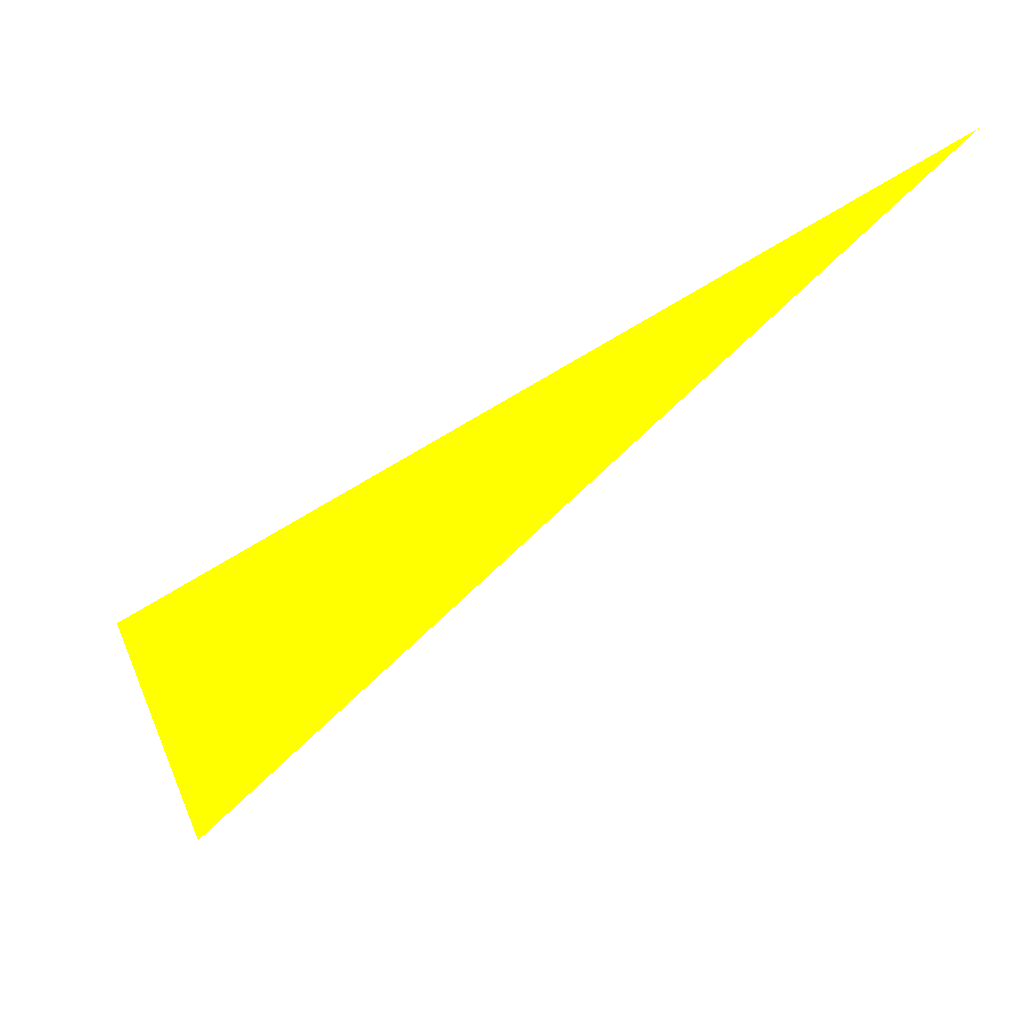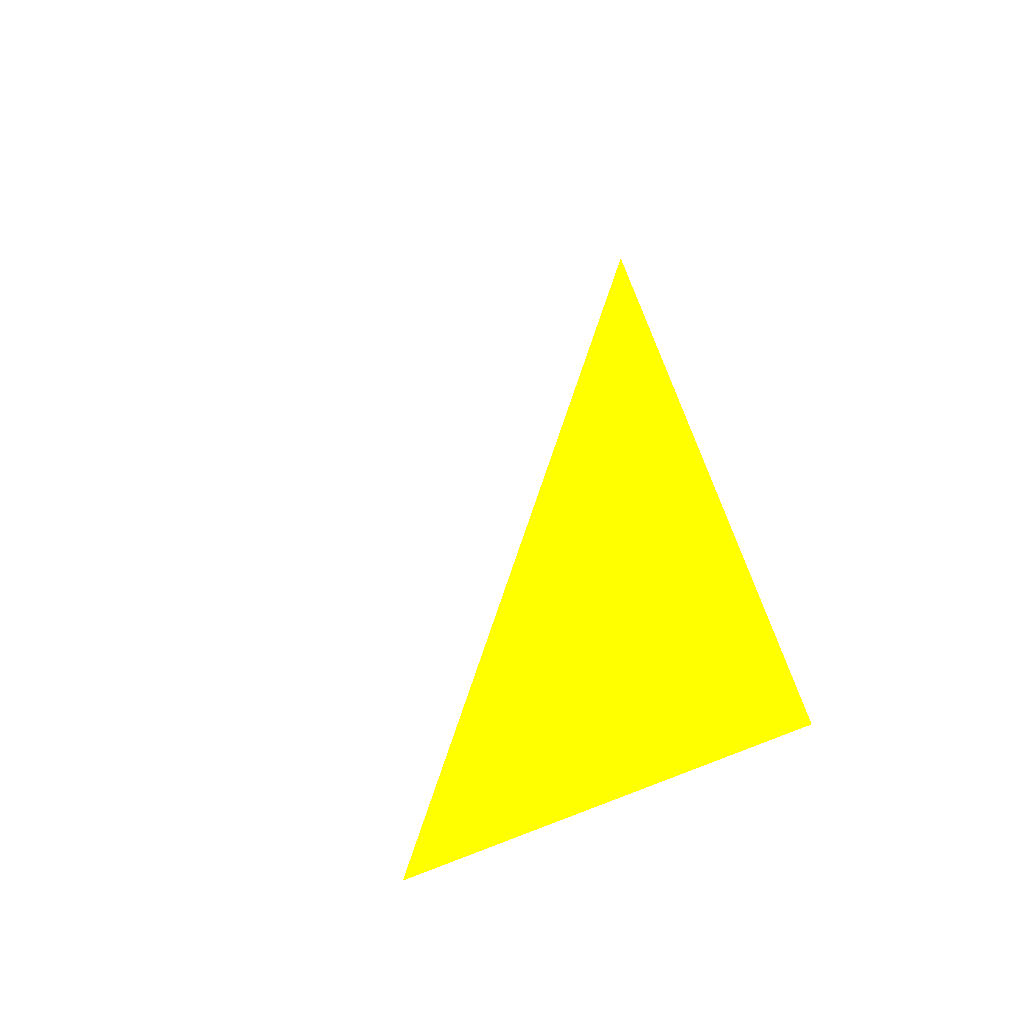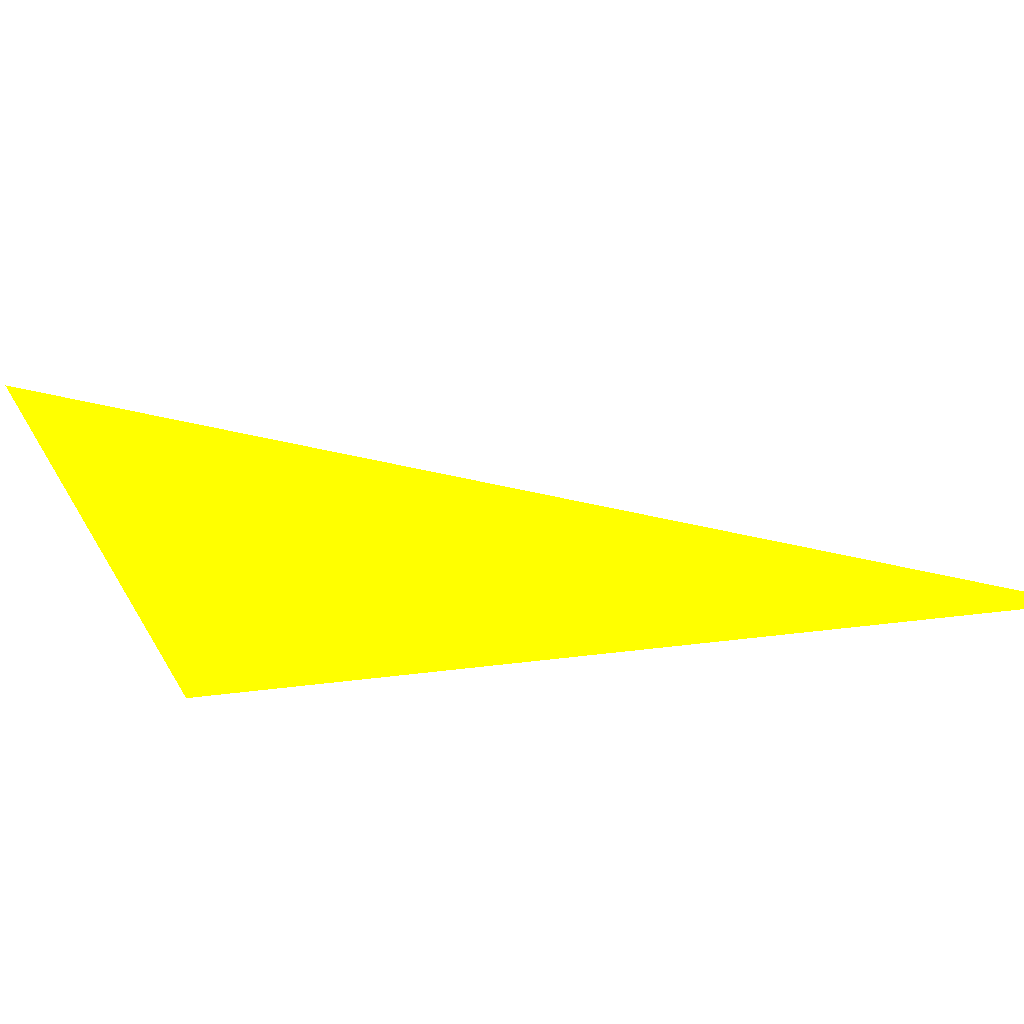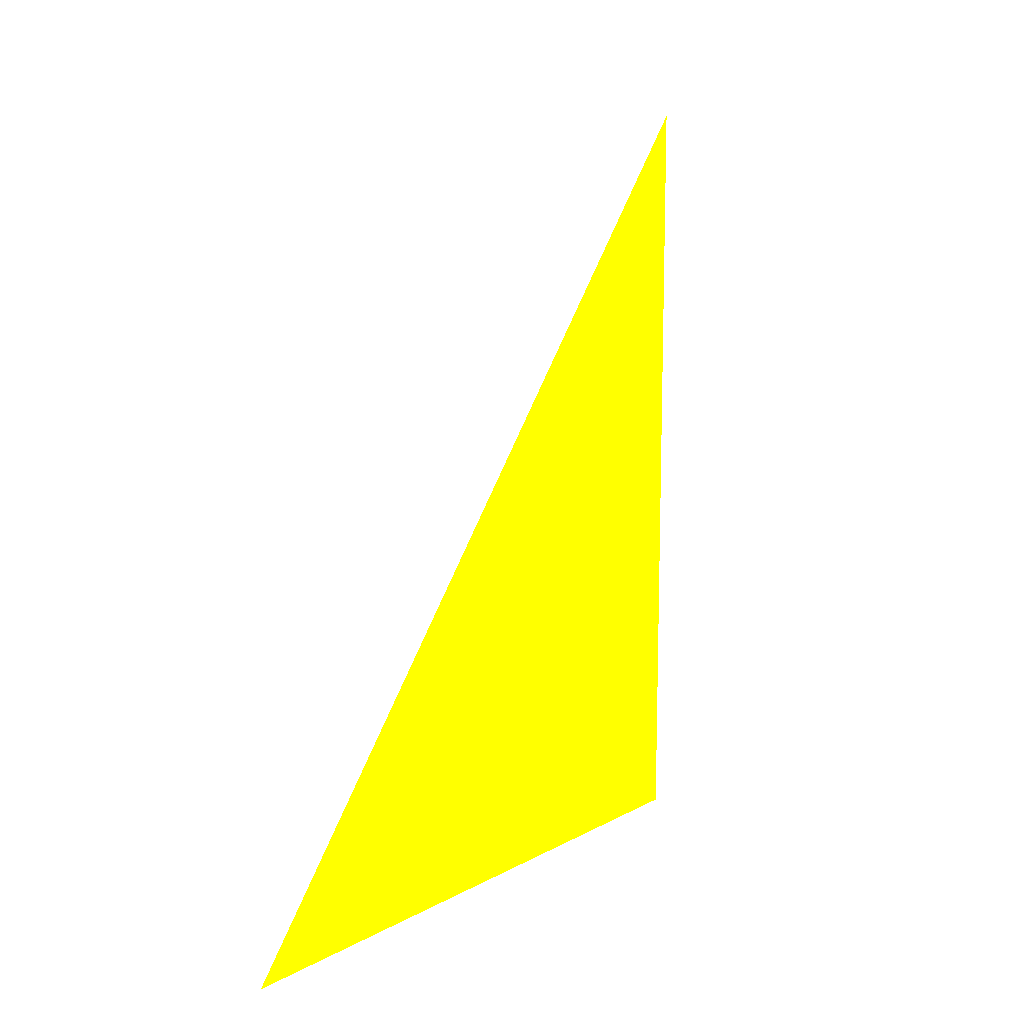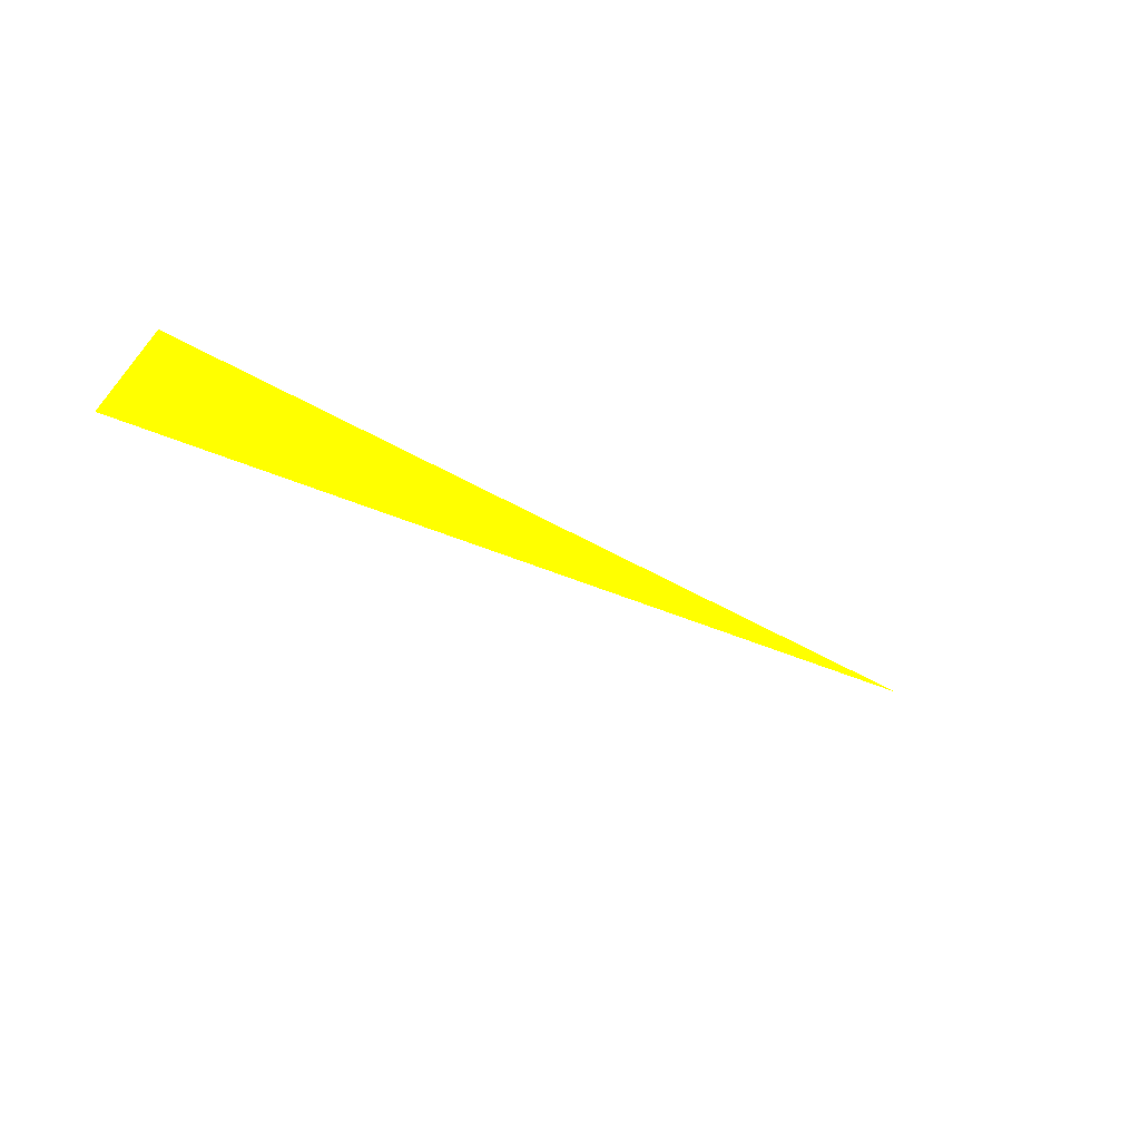
<metadata>
{"format":"obj","ext":"obj","renderer":"f3d","projection":"perspective","resolution":1024,"background":"white","views":[{"elev":55.2,"azim":164.0,"up":"+Y"},{"elev":34.5,"azim":55.4,"up":"+Z"},{"elev":54.0,"azim":144.9,"up":"+Z"},{"elev":57.0,"azim":62.2,"up":"+Z"},{"elev":-80.0,"azim":149.1,"up":"+Y"}]}
</metadata>
<code>
o geometry_0
v 6.125e+05 5.855e+06 664 1 1 0
v 6.125e+05 5.855e+06 664 1 1 0
v 6.125e+05 5.855e+06 664 1 1 0
f 2 1 3

</code>
